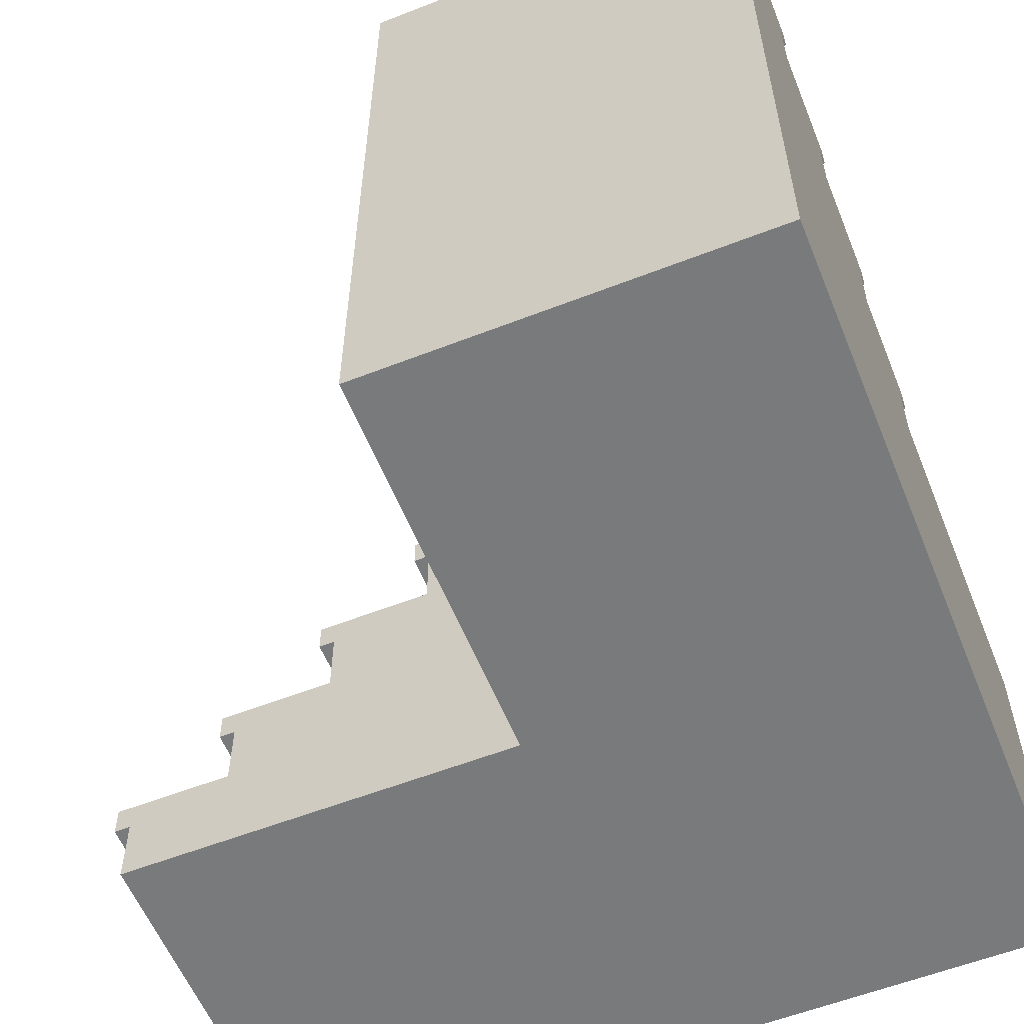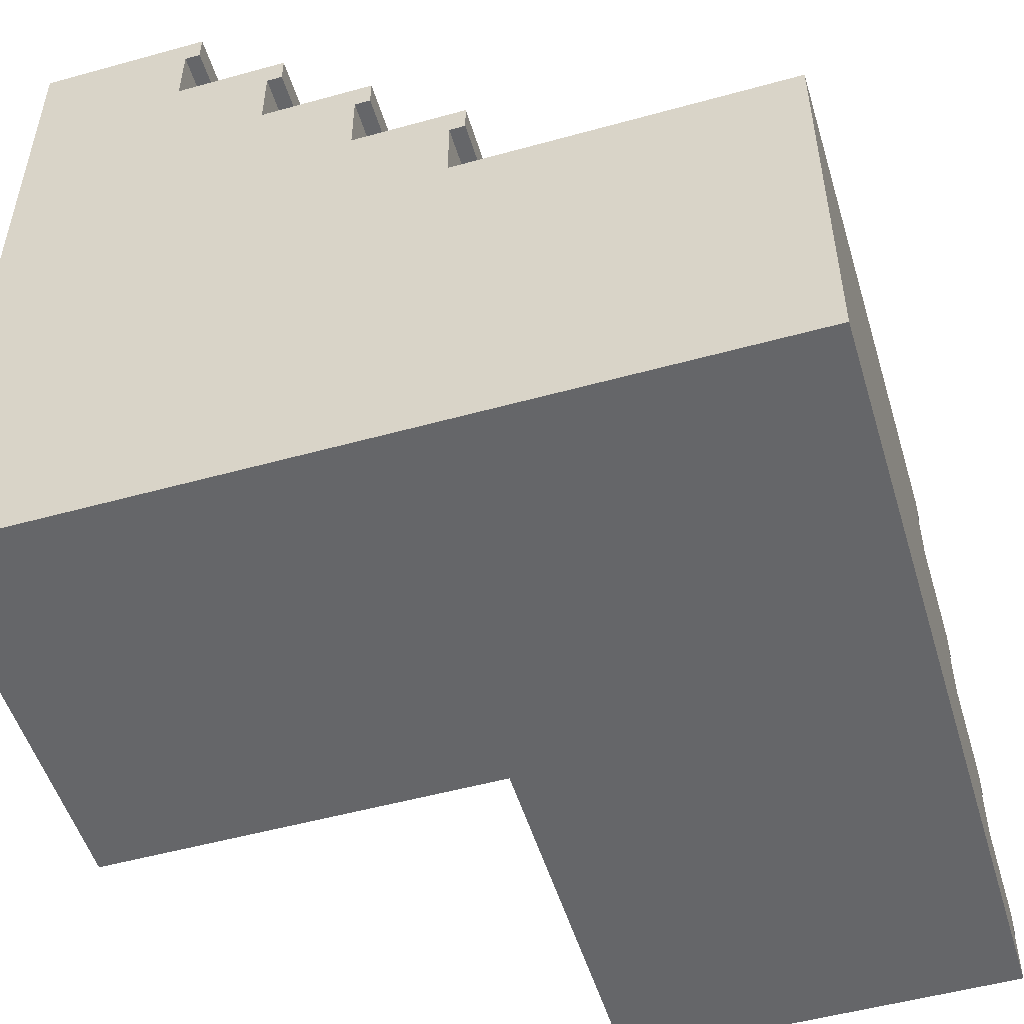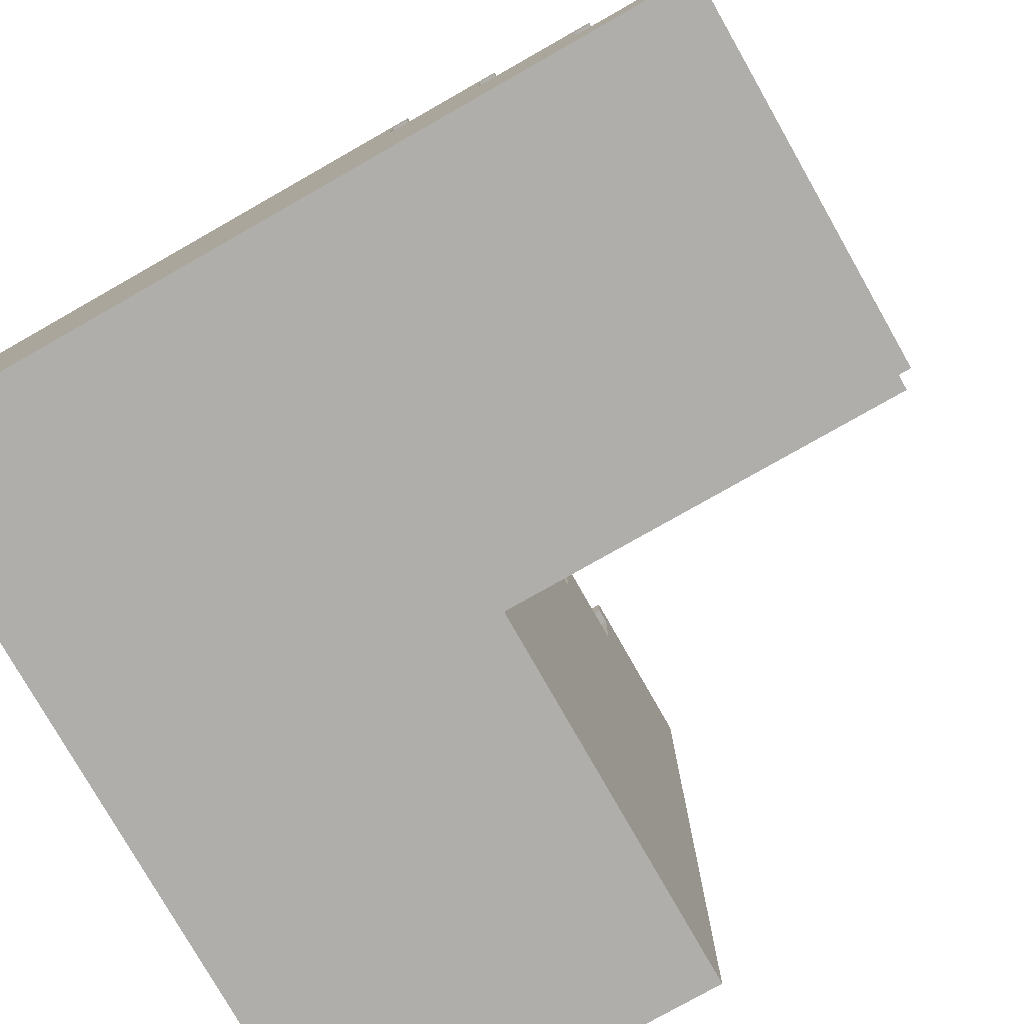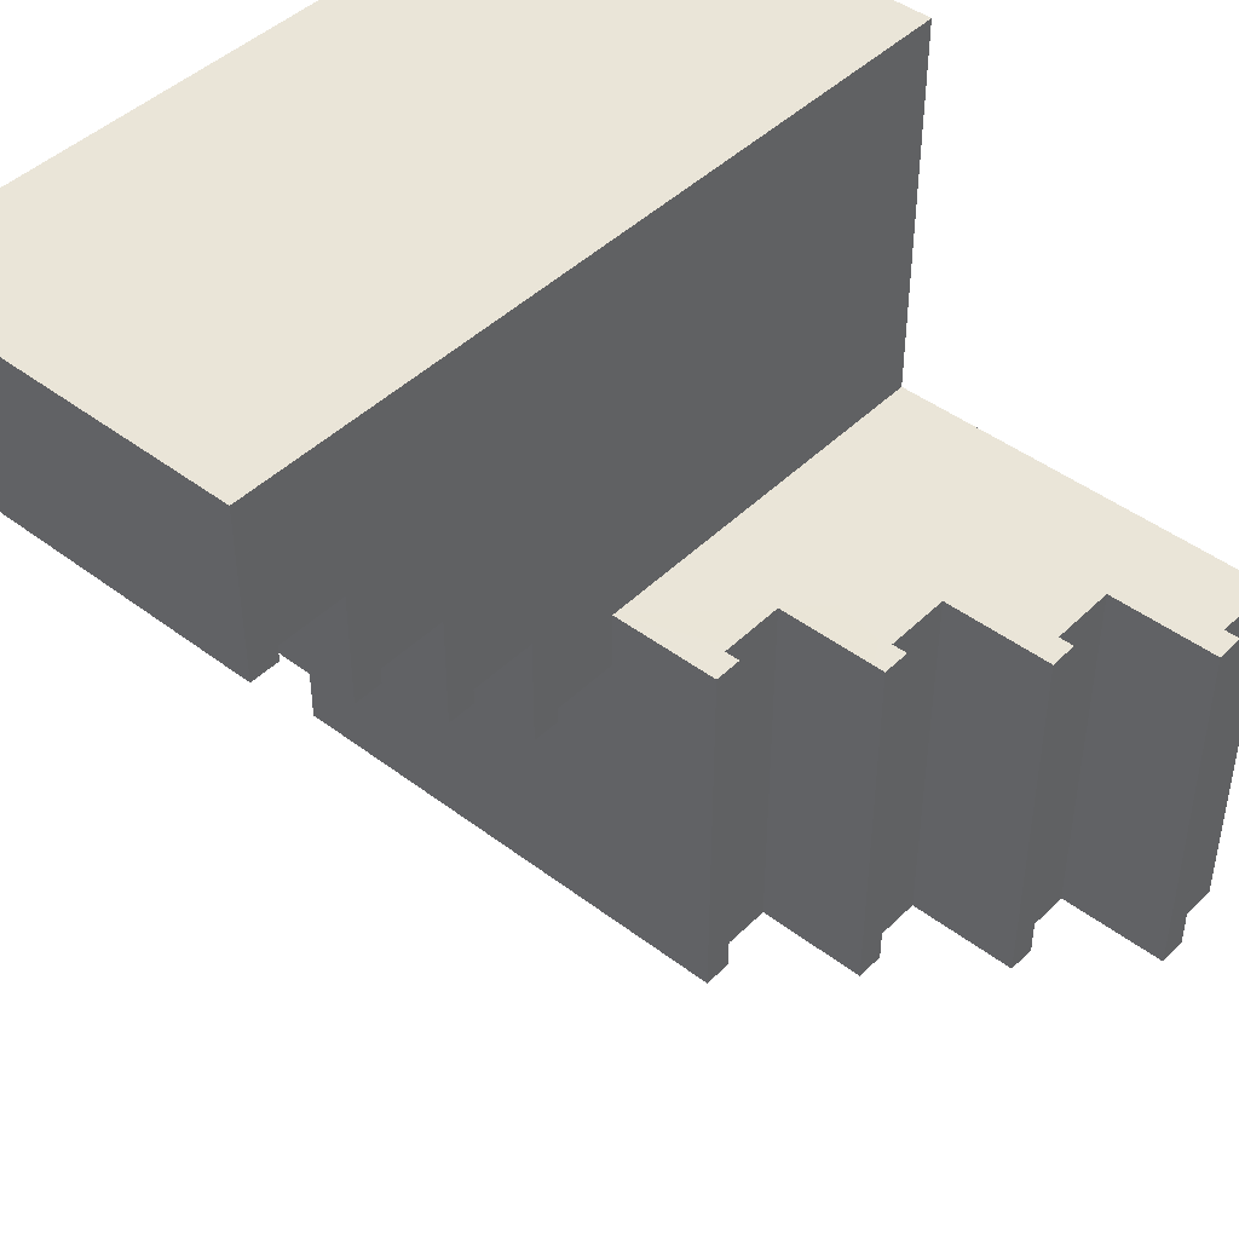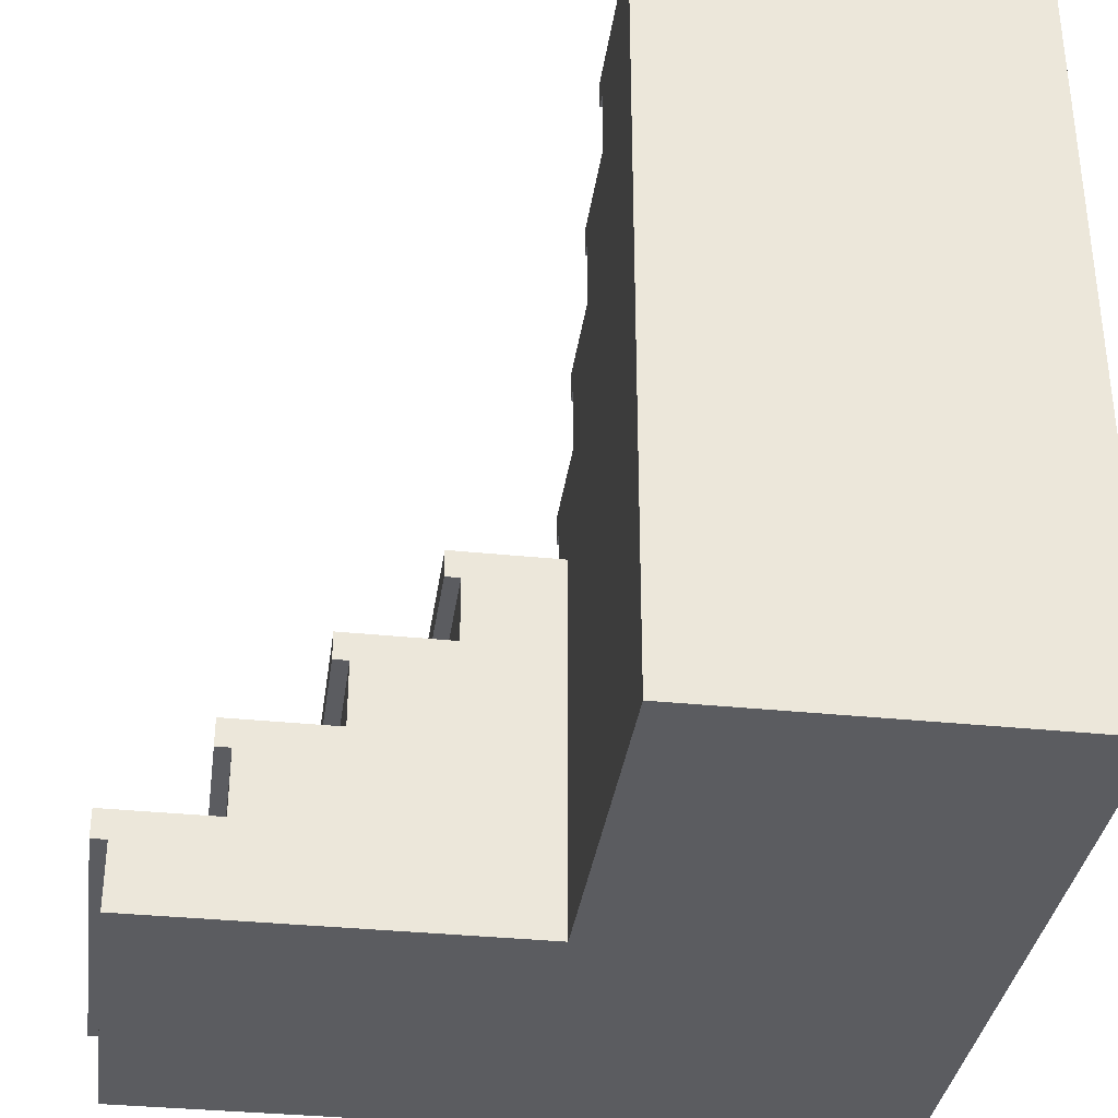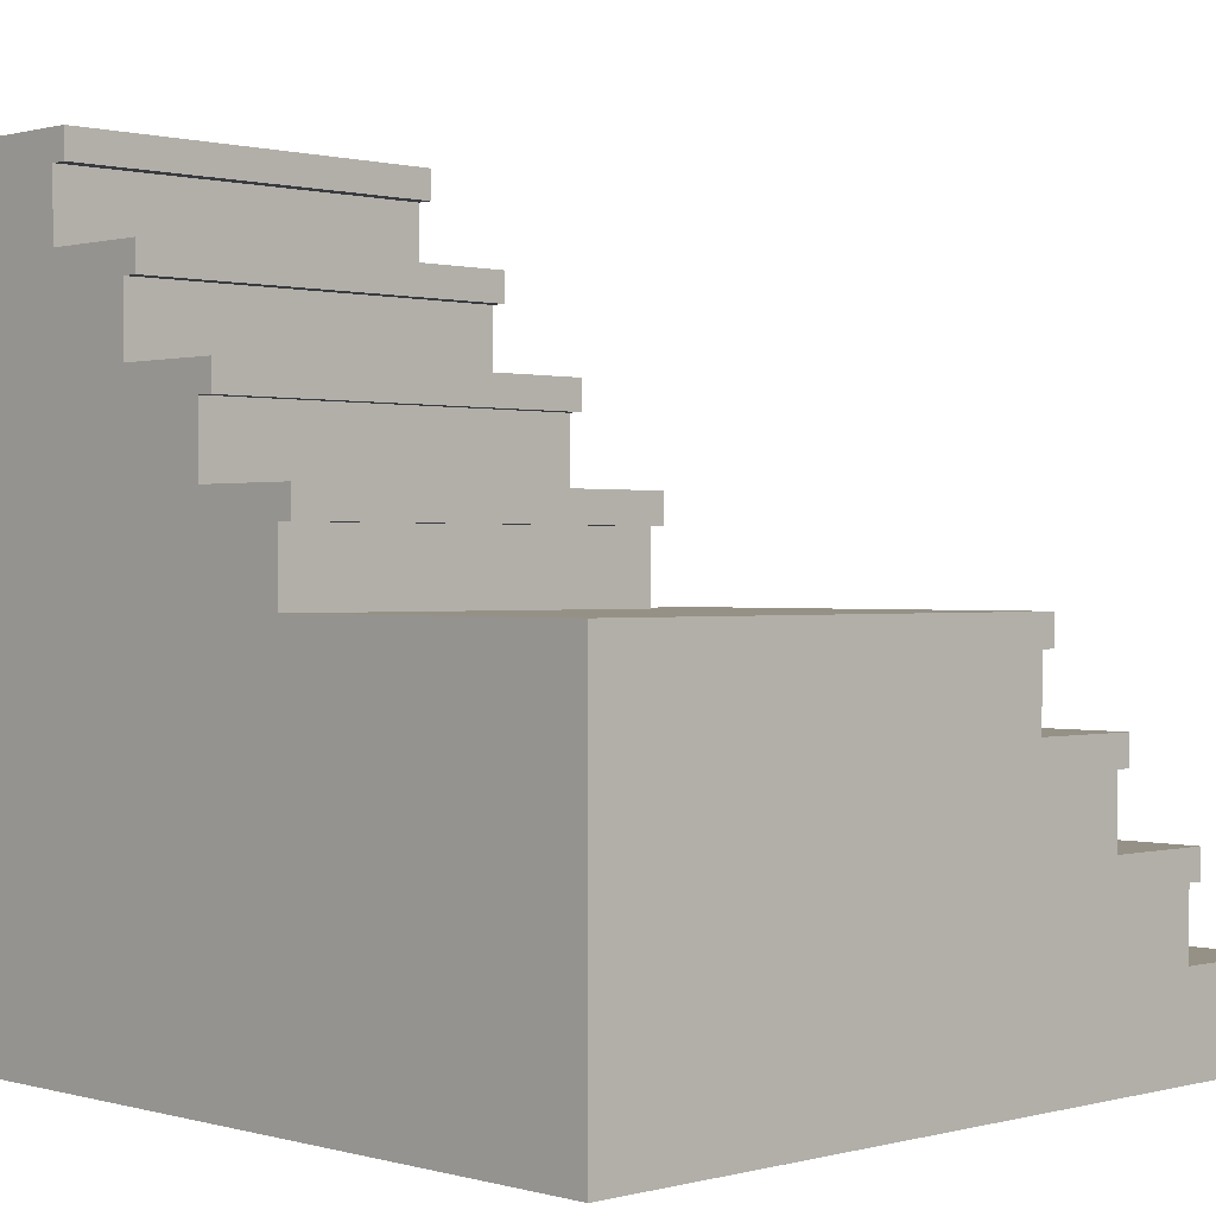
<metadata>
{"format":"obj","ext":"obj","renderer":"f3d","projection":"perspective","resolution":1024,"background":"white","views":[{"elev":-58.0,"azim":22.0,"up":"+Y"},{"elev":-51.8,"azim":106.7,"up":"+Y"},{"elev":-77.9,"azim":-150.4,"up":"+Y"},{"elev":44.5,"azim":-138.5,"up":"+Z"},{"elev":-34.5,"azim":-7.9,"up":"+Y"},{"elev":0.7,"azim":135.8,"up":"+Y"}]}
</metadata>
<code>
o stairsStoneCorner
v 4 8 4
v 0 -0 4
v 4 -0 4
v -0 8 4
v 0 4 0
v -3.4 0 0
v 0 0 0
v -3 1 0
v -4 0.7 0
v -4.16 1 0
v -2 2 0
v -3 1.7 0
v -3.16 2 0
v -1 3 0
v -2 2.7 0
v -2.16 3 0
v -1 3.7 0
v -1.16 4 0
v -1.16 3.7 0
v -2.16 2.7 0
v -3.16 1.7 0
v -4.16 0.7 0
v -4 -0 0
v 0 7 1.24
v 4 7 2.4
v 4 7 1.24
v 0 7 2.4
v -4.16 1 -4
v -3 1 -4
v 4 4.7 -0.6
v 0 4.7 -0.76
v 4 4.7 -0.76
v 0 4.7 -0.6
v 4 6.7 1.24
v 0 6.7 1.24
v 0 6 0.24
v 4 5.7 0.24
v 0 5.7 0.24
v 4 6 0.24
v 0 5.7 0.4
v 4 5 0.4
v 0 5 0.4
v 4 5.7 0.4
v -2 2.7 -4
v -2 2 -4
v 4 6 1.4
v 0 6 1.4
v -2.16 3 -4
v -1 3 -4
v -1.16 4 -4
v -1.16 3.7 -4
v 4 4 -0.6
v 0 4 -0.6
v 0 8 2.24
v 4 8 2.24
v 4 4 -4
v -3.16 2 -4
v -3.16 1.7 -4
v 0 5 -0.76
v 4 5 -0.76
v 4 7.7 2.4
v 0 7.7 2.24
v 4 7.7 2.24
v 0 7.7 2.4
v 4 6.7 1.4
v 0 6.7 1.4
v -3 1.7 -4
v -1 3.7 -4
v 4 0 -4
v -4 0.7 -4
v -3.4 0 -4
v -4 0 -4
v -4.16 0.7 -4
v -2.16 2.7 -4
f 1 2 3
f 2 1 4
f 5 6 7
f 6 5 8
f 6 8 9
f 9 8 10
f 8 5 11
f 8 11 12
f 12 11 13
f 11 5 14
f 11 14 15
f 15 14 16
f 14 5 17
f 17 5 18
f 18 19 17
f 16 20 15
f 13 21 12
f 10 22 9
f 9 23 6
f 24 25 26
f 25 24 27
f 28 8 29
f 8 28 10
f 30 31 32
f 31 30 33
f 24 34 35
f 34 24 26
f 36 37 38
f 37 36 39
f 40 41 42
f 41 40 43
f 11 44 45
f 44 11 15
f 36 46 39
f 46 36 47
f 48 14 49
f 14 48 16
f 19 50 51
f 50 19 18
f 33 52 53
f 52 33 30
f 54 1 55
f 1 54 4
f 50 52 56
f 52 50 53
f 53 50 5
f 5 50 18
f 21 57 58
f 57 21 13
f 59 41 60
f 41 59 42
f 61 62 63
f 62 61 64
f 64 25 27
f 25 64 61
f 65 35 34
f 35 65 66
f 5 33 53
f 42 33 5
f 42 31 33
f 31 42 59
f 42 5 7
f 42 7 2
f 42 2 40
f 40 2 47
f 47 2 27
f 27 2 64
f 64 2 4
f 54 64 4
f 64 54 62
f 27 66 47
f 27 35 66
f 35 27 24
f 47 38 40
f 38 47 36
f 8 67 29
f 67 8 12
f 54 63 62
f 63 54 55
f 66 46 47
f 46 66 65
f 19 68 17
f 68 19 51
f 59 32 31
f 32 59 60
f 14 68 49
f 68 14 17
f 43 38 37
f 38 43 40
f 21 67 12
f 67 21 58
f 41 32 60
f 32 41 30
f 3 30 41
f 3 52 30
f 3 56 52
f 56 3 69
f 3 41 46
f 43 46 41
f 37 46 43
f 46 37 39
f 3 46 25
f 65 25 46
f 34 25 65
f 25 34 26
f 3 25 61
f 3 61 1
f 63 1 61
f 1 63 55
f 70 71 72
f 29 71 70
f 56 71 29
f 71 56 69
f 29 70 28
f 28 70 73
f 56 29 45
f 45 29 67
f 45 67 57
f 57 67 58
f 56 45 44
f 56 44 49
f 49 44 48
f 48 44 74
f 56 49 68
f 56 68 50
f 50 68 51
f 23 70 72
f 70 23 9
f 57 11 45
f 11 57 13
f 23 71 6
f 71 23 72
f 22 28 73
f 28 22 10
f 20 44 15
f 44 20 74
f 20 48 74
f 48 20 16
f 22 70 9
f 70 22 73
f 2 69 3
f 69 2 7
f 69 7 71
f 71 7 6

</code>
